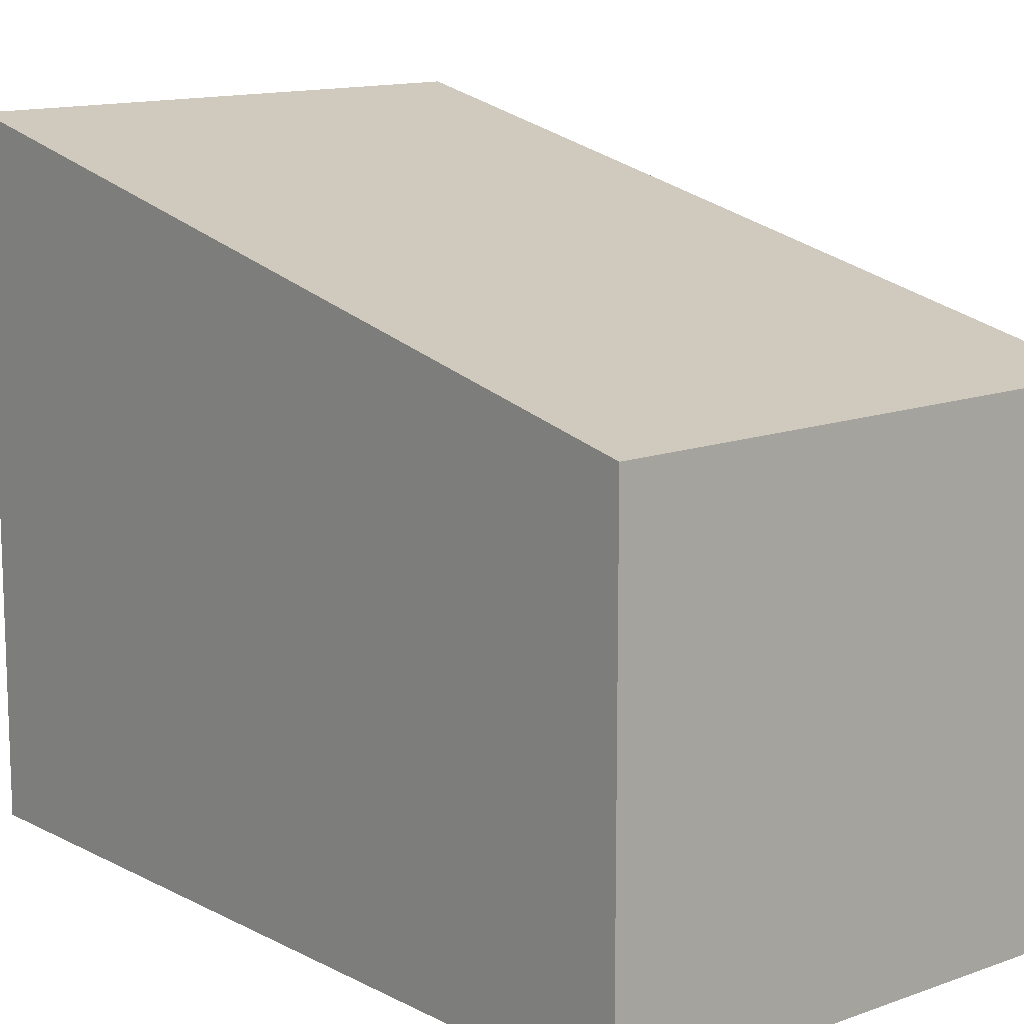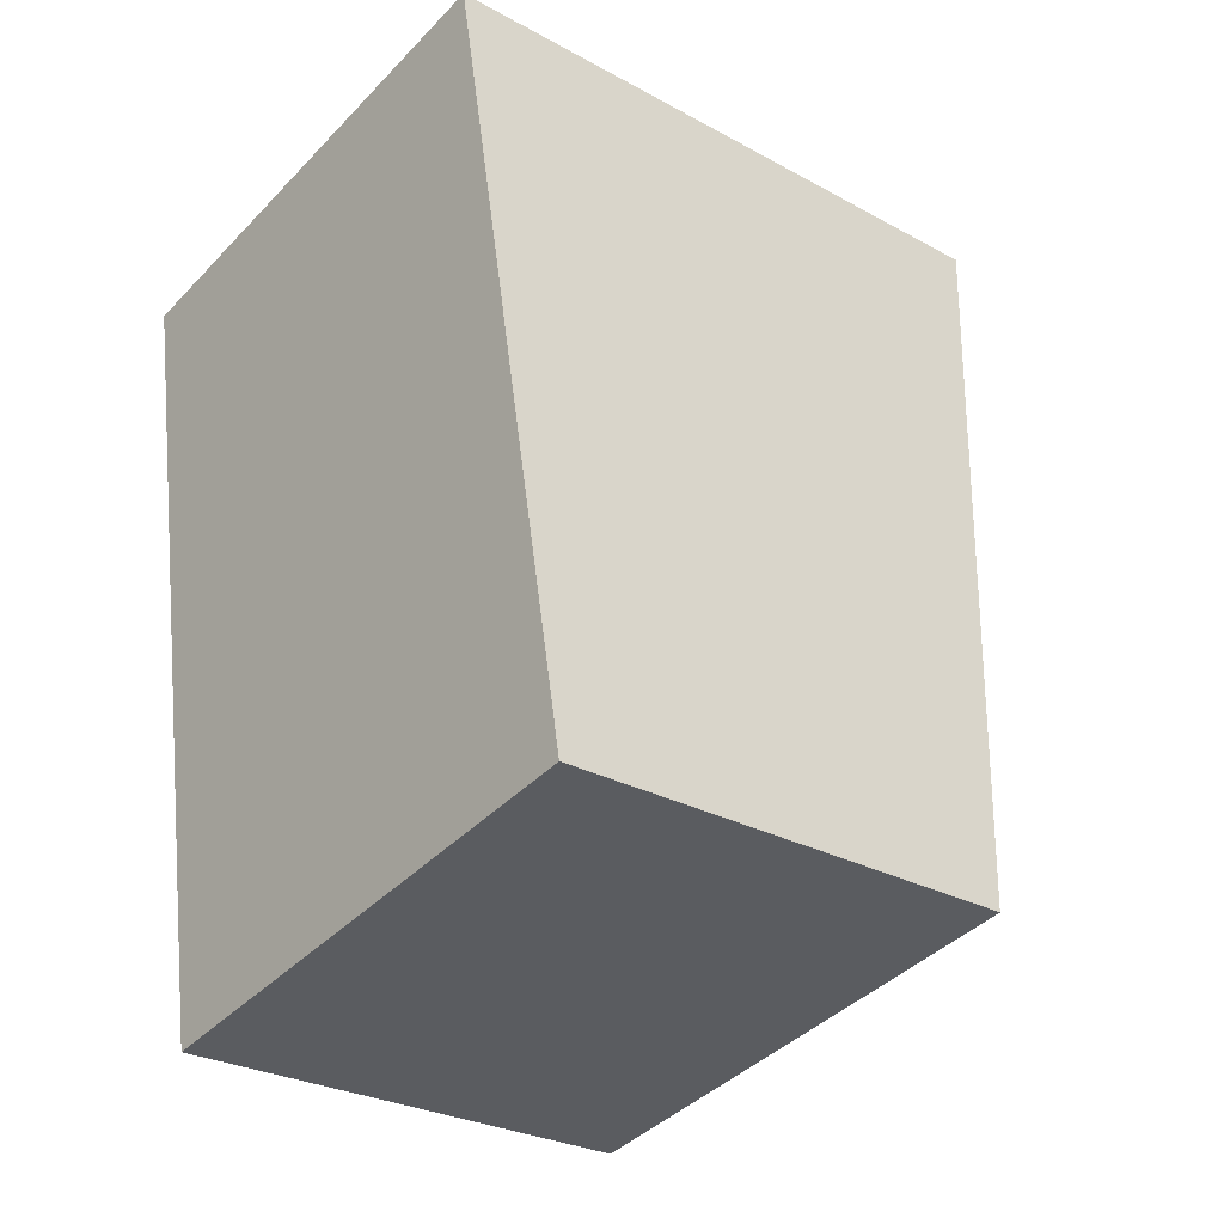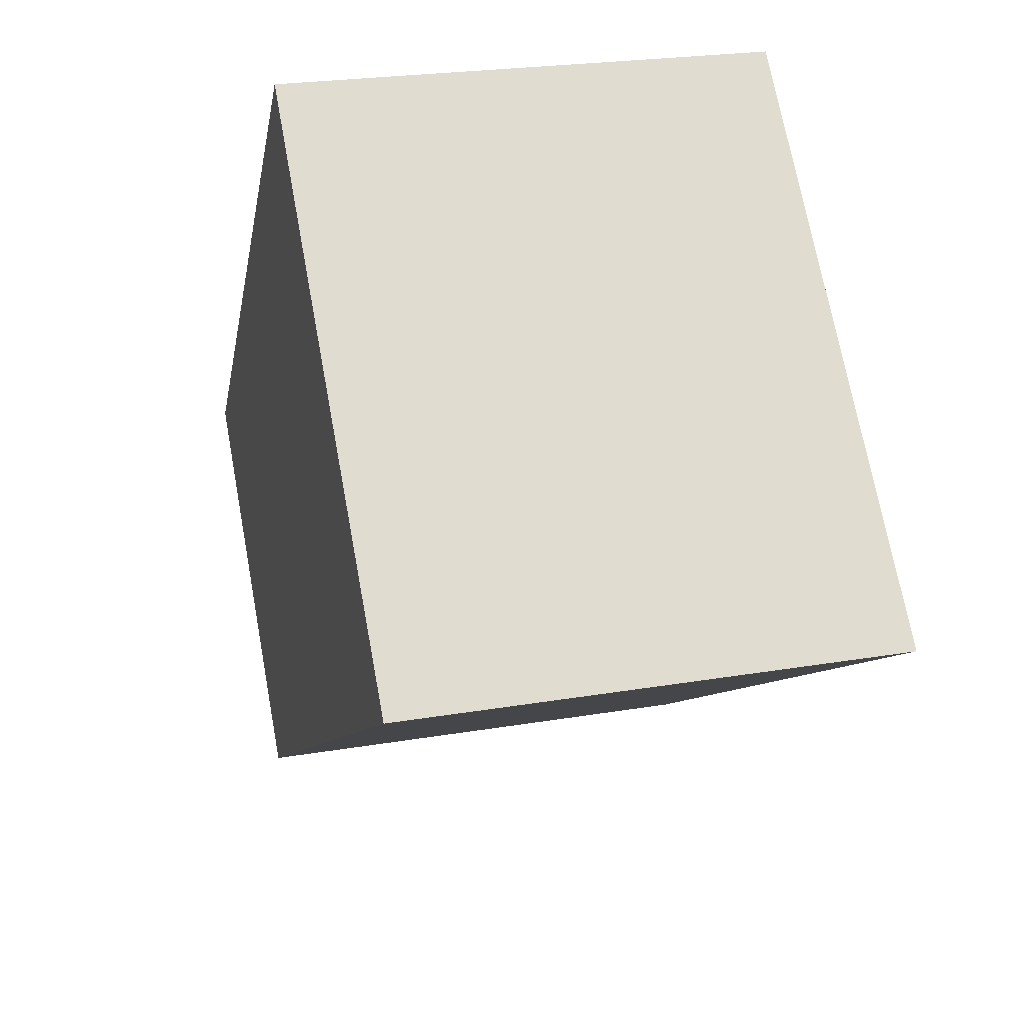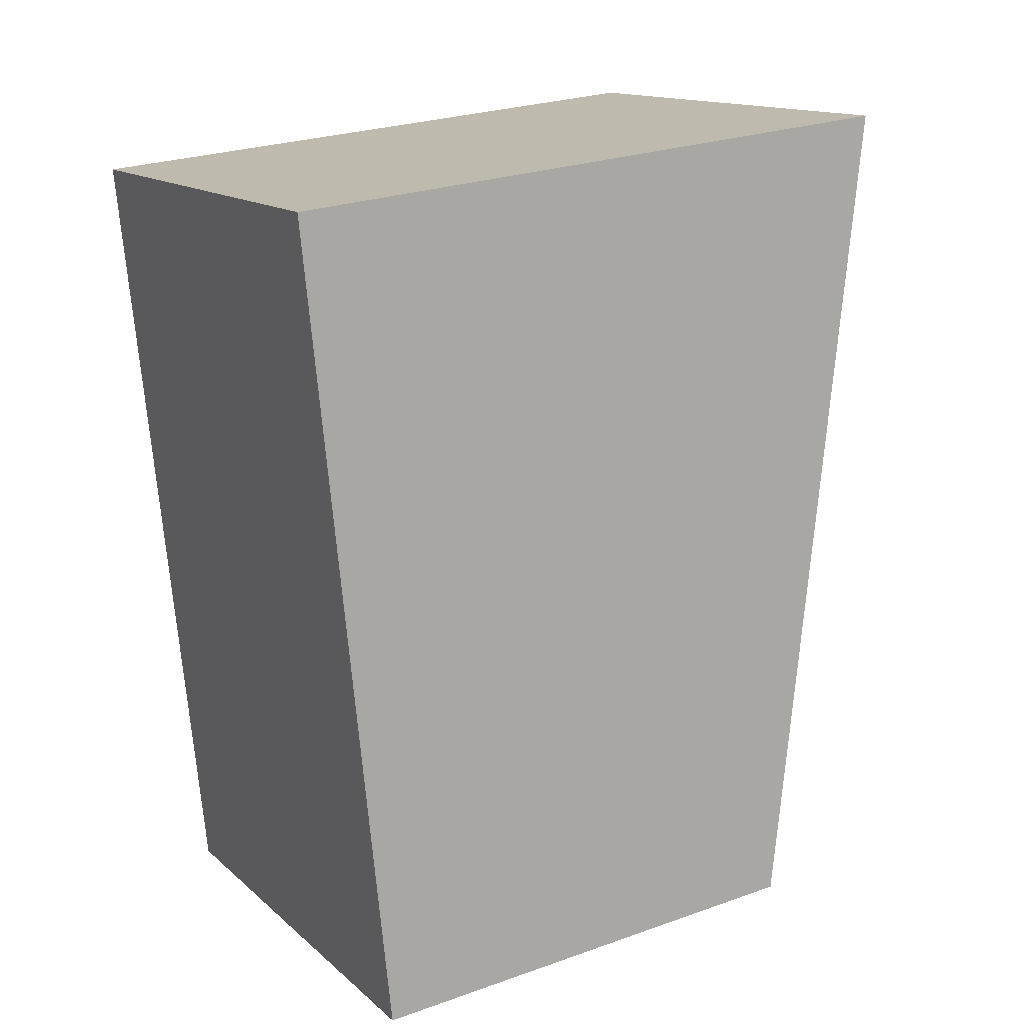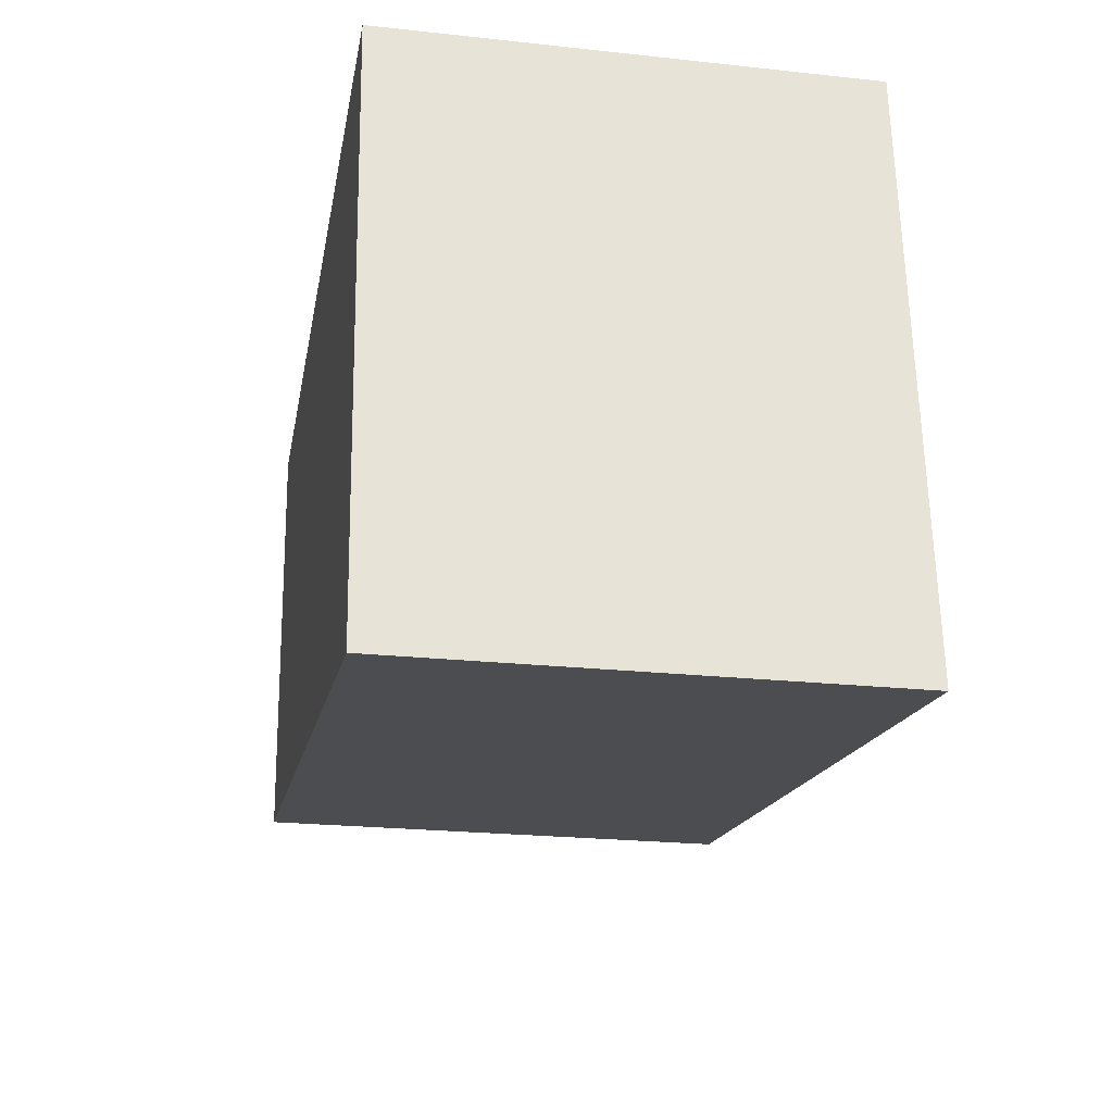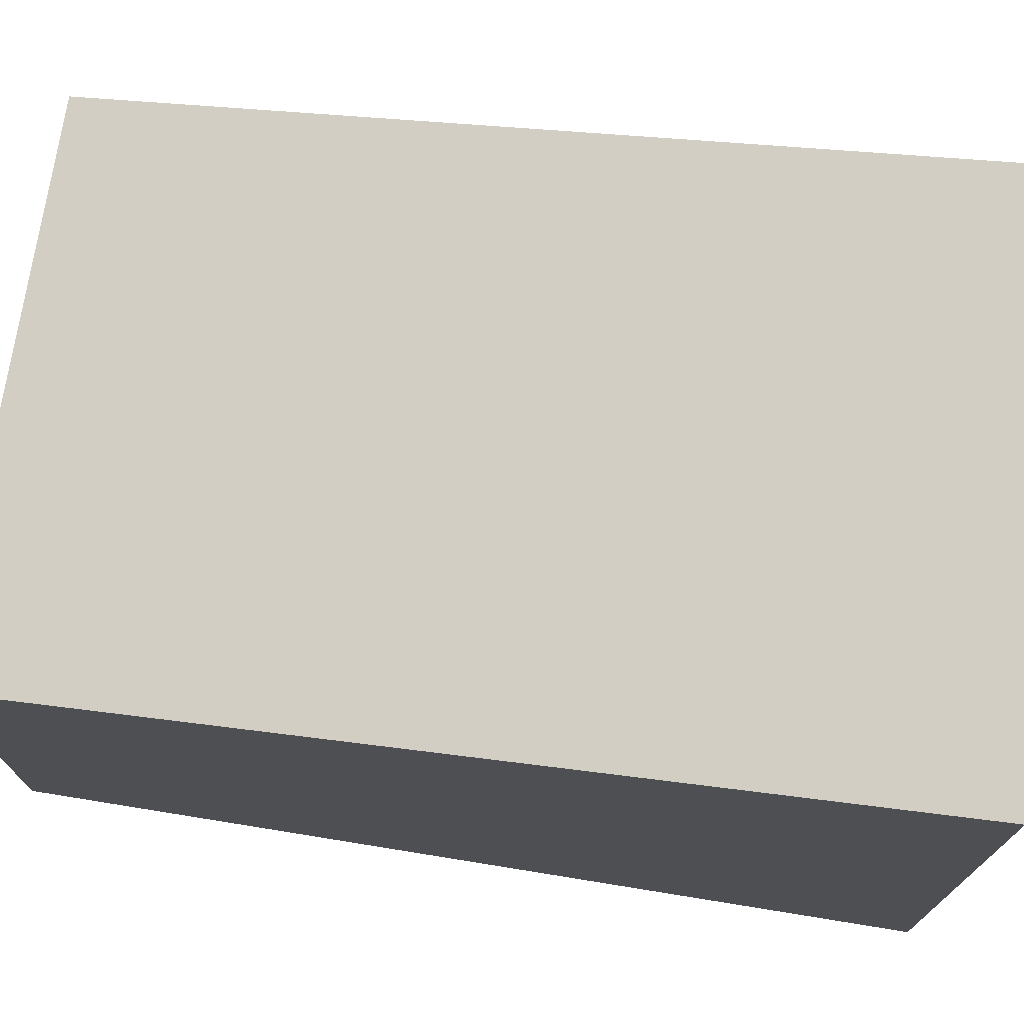
<metadata>
{"format":"obj","ext":"obj","renderer":"f3d","projection":"perspective","resolution":1024,"background":"white","views":[{"elev":13.1,"azim":129.4,"up":"+Y"},{"elev":-27.6,"azim":49.9,"up":"+Z"},{"elev":71.4,"azim":169.5,"up":"+Z"},{"elev":25.9,"azim":60.5,"up":"+Z"},{"elev":62.3,"azim":179.0,"up":"+Z"},{"elev":75.1,"azim":-91.1,"up":"+Y"}]}
</metadata>
<code>
v  2.964 -3.4e-17 0.5553
v  8.187e-05 3.838 -0.0001217
v  0 0 0
v  2.964 3.838 0.5552
v  0.8788 2.964e-16 -4.84
v  0.8789 2.789 -4.84
v  3.852 2.623e-16 -4.284
v  3.852 2.789 -4.284
g defaultobject
f 1 2 3
f 2 1 4
f 2 5 3
f 5 2 6
f 6 7 5
f 7 6 8
f 7 4 1
f 4 7 8
f 3 7 1
f 7 3 5
f 8 2 4
f 2 8 6

</code>
